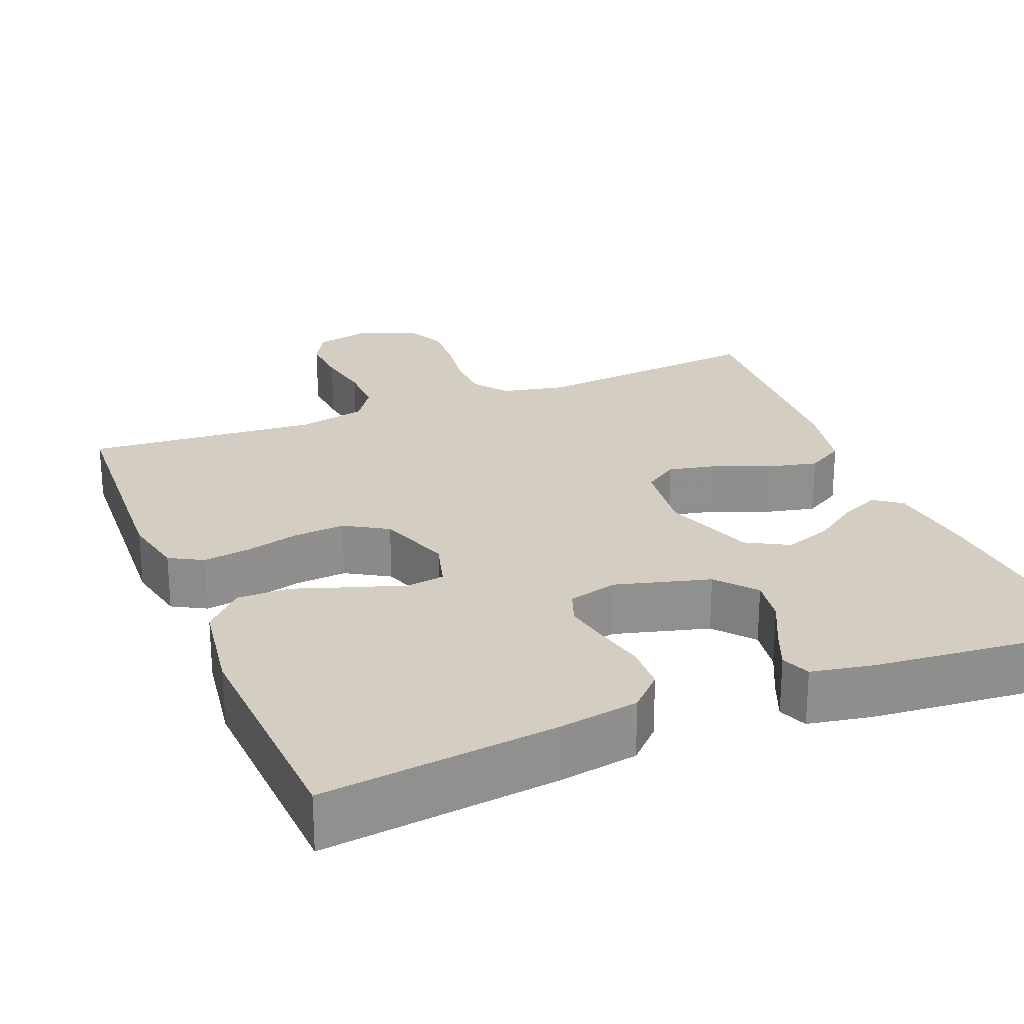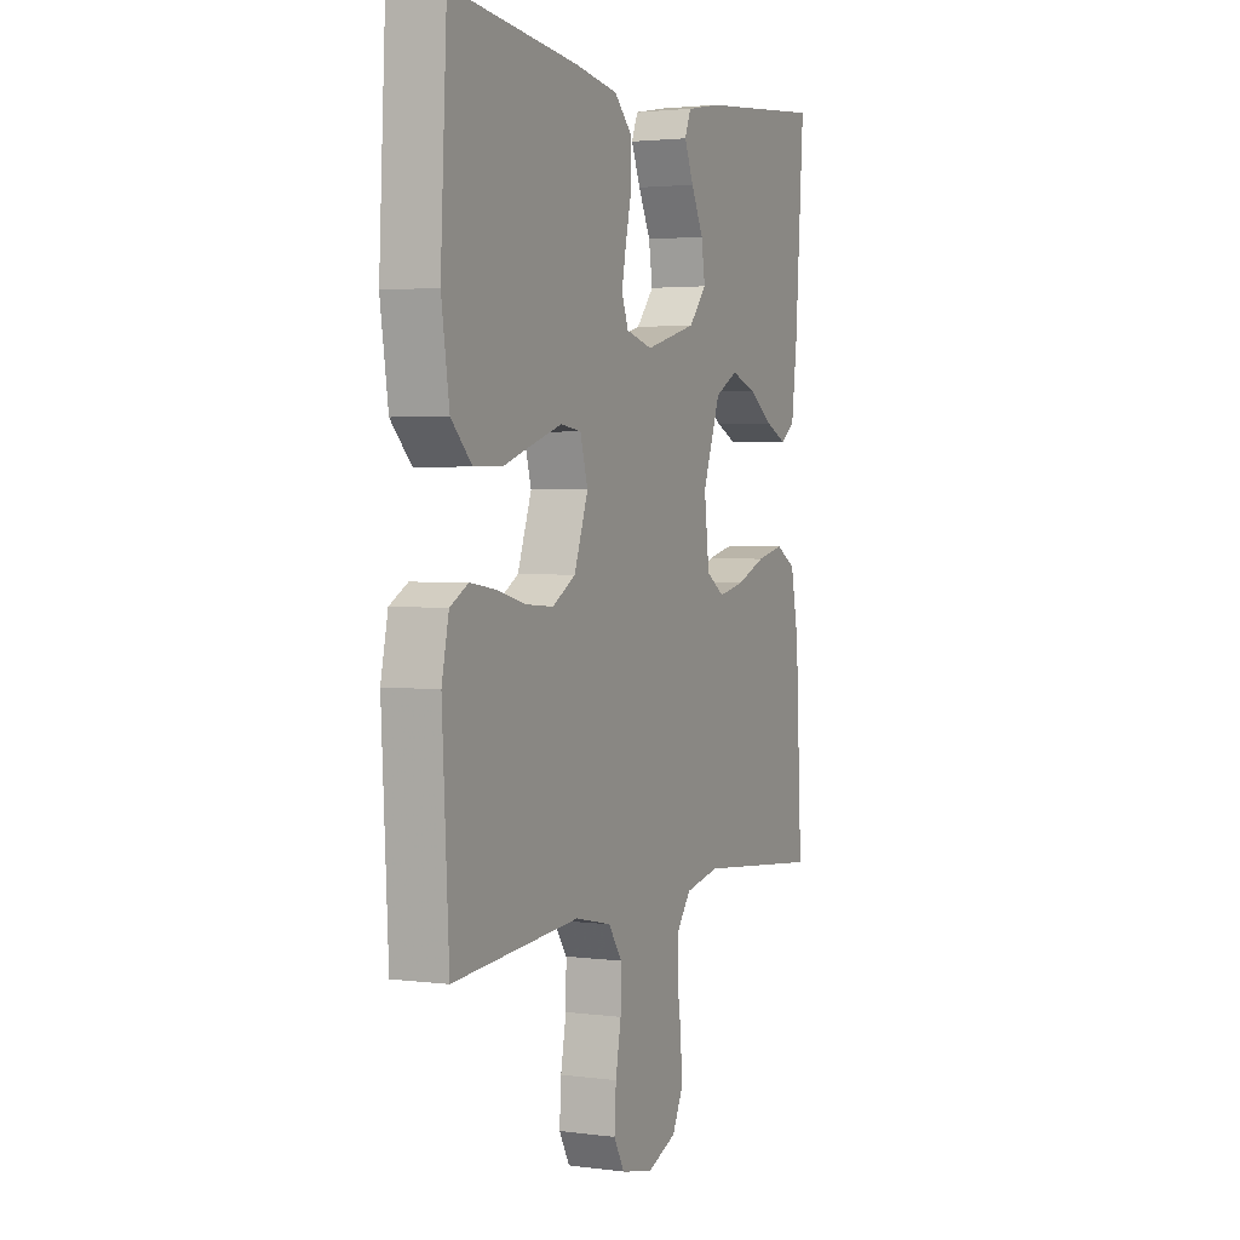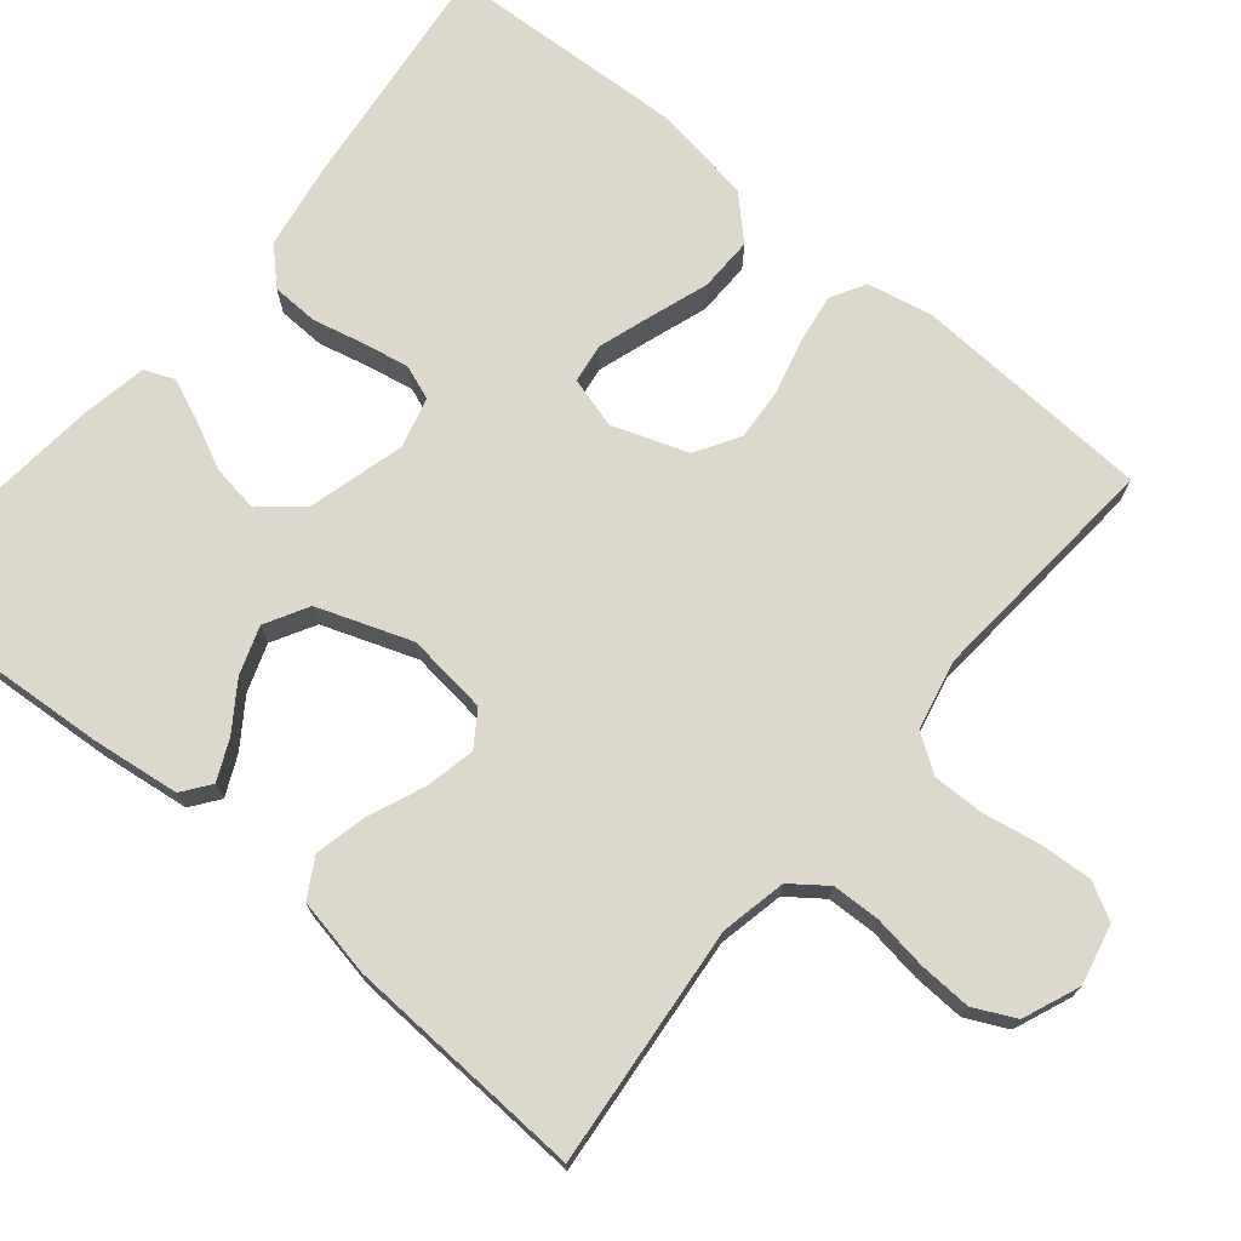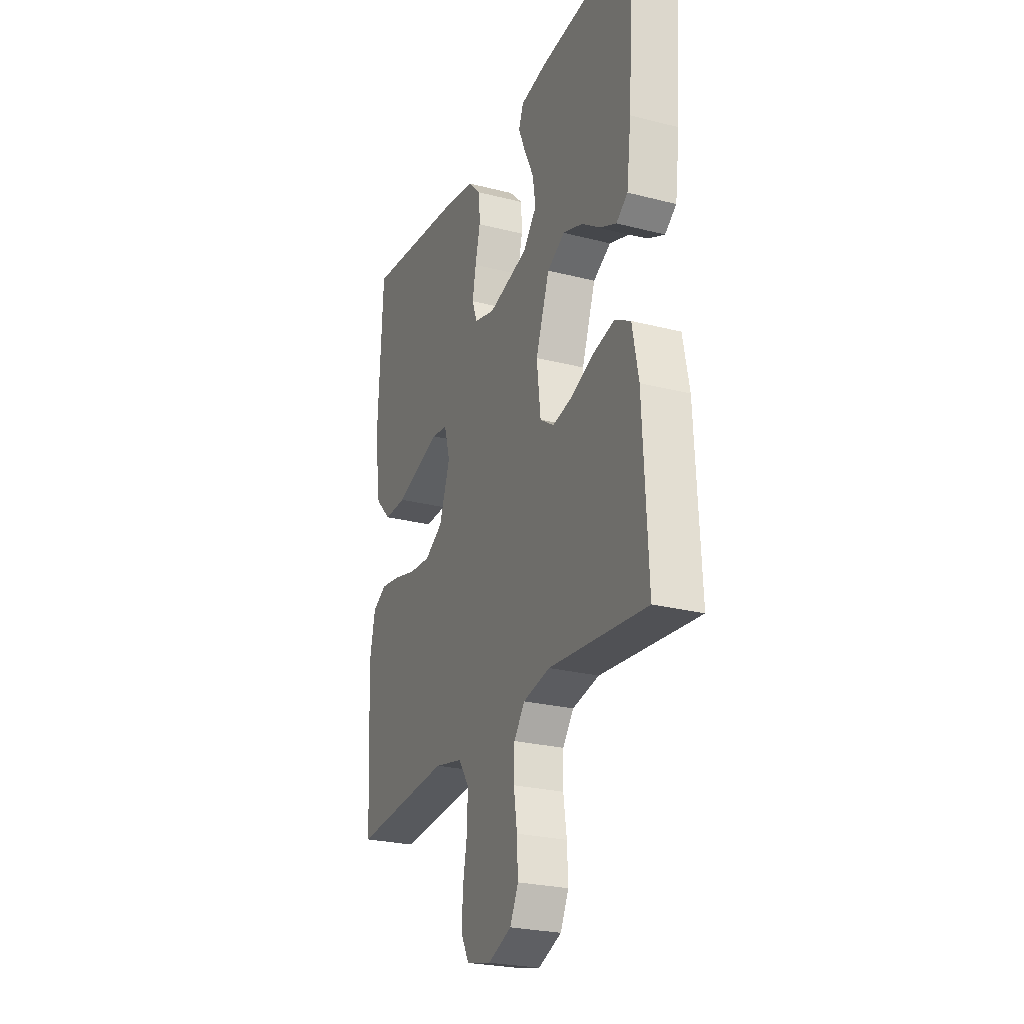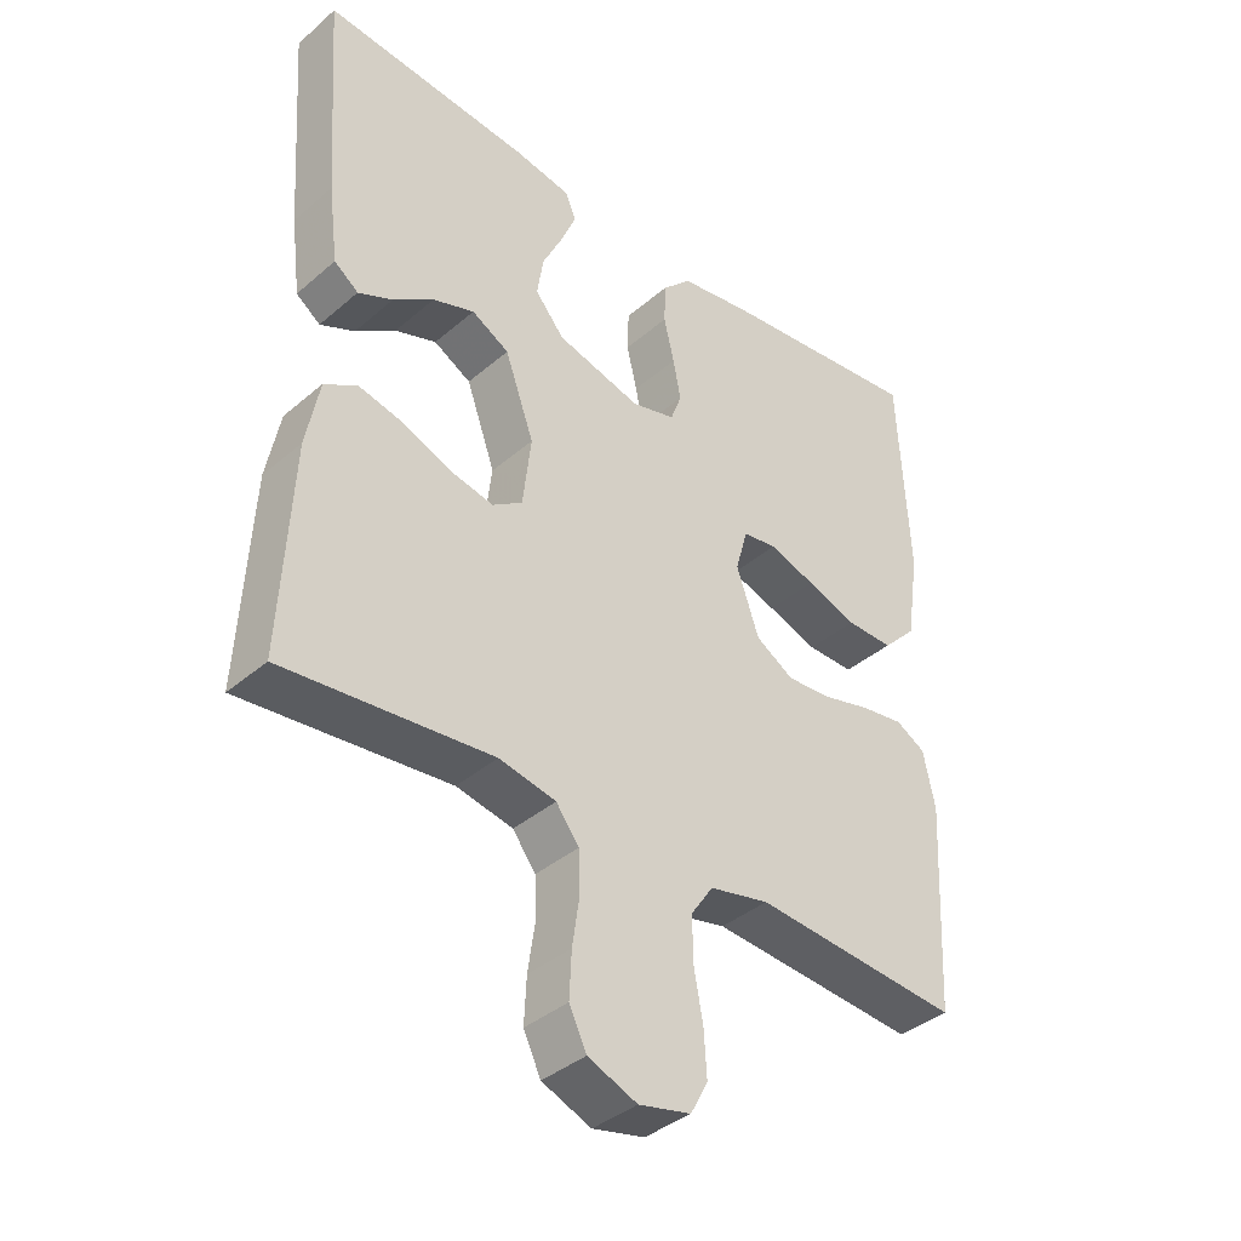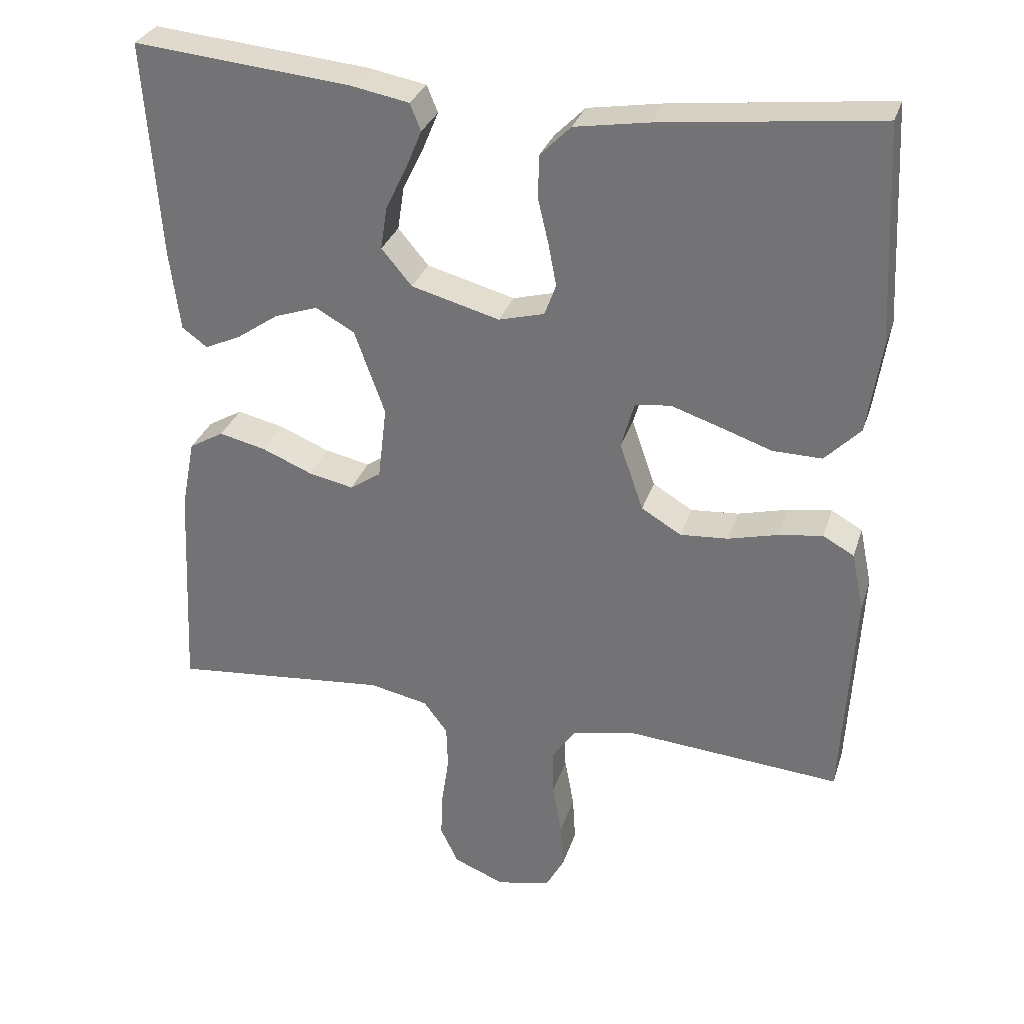
<metadata>
{"format":"obj","ext":"obj","renderer":"f3d","projection":"perspective","resolution":1024,"background":"white","views":[{"elev":24.9,"azim":-22.0,"up":"+Y"},{"elev":2.7,"azim":-65.5,"up":"+Z"},{"elev":72.7,"azim":129.7,"up":"+Y"},{"elev":-25.3,"azim":67.5,"up":"+Z"},{"elev":-38.5,"azim":137.1,"up":"+Z"},{"elev":30.7,"azim":-163.5,"up":"+Z"}]}
</metadata>
<code>
v -0.5 0.07 0.5
v -0.2 0.07 0.465
v -0.097 0.07 0.448
v -0.055 0.07 0.406
v -0.053 0.07 0.347
v -0.068 0.07 0.283
v -0.079 0.07 0.225
v -0.063 0.07 0.182
v 0 0.07 0.165
v 0.122 0.07 0.198
v 0.164 0.07 0.248
v 0.155 0.07 0.307
v 0.126 0.07 0.367
v 0.104 0.07 0.42
v 0.119 0.07 0.457
v 0.2 0.07 0.472
v 0.5 0.07 0.5
v 0.479 0.07 0.2
v 0.465 0.07 0.089
v 0.43 0.07 0.063
v 0.38 0.07 0.086
v 0.322 0.07 0.126
v 0.262 0.07 0.147
v 0.208 0.07 0.117
v 0.166 0.07 0
v 0.178 0.07 -0.102
v 0.221 0.07 -0.131
v 0.283 0.07 -0.118
v 0.353 0.07 -0.089
v 0.418 0.07 -0.074
v 0.466 0.07 -0.102
v 0.485 0.07 -0.2
v 0.5 0.07 -0.5
v 0.2 0.07 -0.471
v 0.118 0.07 -0.488
v 0.085 0.07 -0.532
v 0.083 0.07 -0.592
v 0.093 0.07 -0.66
v 0.096 0.07 -0.725
v 0.071 0.07 -0.777
v 0 0.07 -0.806
v -0.075 0.07 -0.789
v -0.1 0.07 -0.743
v -0.096 0.07 -0.678
v -0.083 0.07 -0.607
v -0.082 0.07 -0.542
v -0.114 0.07 -0.495
v -0.2 0.07 -0.476
v -0.5 0.07 -0.5
v -0.516 0.07 -0.2
v -0.499 0.07 -0.119
v -0.456 0.07 -0.095
v -0.395 0.07 -0.104
v -0.326 0.07 -0.122
v -0.26 0.07 -0.127
v -0.205 0.07 -0.094
v -0.172 0.07 0
v -0.19 0.07 0.064
v -0.239 0.07 0.071
v -0.306 0.07 0.049
v -0.379 0.07 0.024
v -0.447 0.07 0.023
v -0.496 0.07 0.073
v -0.515 0.07 0.2
v -0.5 0 0.5
v -0.2 0 0.465
v -0.097 0 0.448
v -0.055 0 0.406
v -0.053 0 0.347
v -0.068 0 0.283
v -0.079 0 0.225
v -0.063 0 0.182
v 0 0 0.165
v 0.122 0 0.198
v 0.164 0 0.248
v 0.155 0 0.307
v 0.126 0 0.367
v 0.104 0 0.42
v 0.119 0 0.457
v 0.2 0 0.472
v 0.5 0 0.5
v 0.479 0 0.2
v 0.465 0 0.089
v 0.43 0 0.063
v 0.38 0 0.086
v 0.322 0 0.126
v 0.262 0 0.147
v 0.208 0 0.117
v 0.166 0 0
v 0.178 0 -0.102
v 0.221 0 -0.131
v 0.283 0 -0.118
v 0.353 0 -0.089
v 0.418 0 -0.074
v 0.466 0 -0.102
v 0.485 0 -0.2
v 0.5 0 -0.5
v 0.2 0 -0.471
v 0.118 0 -0.488
v 0.085 0 -0.532
v 0.083 0 -0.592
v 0.093 0 -0.66
v 0.096 0 -0.725
v 0.071 0 -0.777
v 0 0 -0.806
v -0.075 0 -0.789
v -0.1 0 -0.743
v -0.096 0 -0.678
v -0.083 0 -0.607
v -0.082 0 -0.542
v -0.114 0 -0.495
v -0.2 0 -0.476
v -0.5 0 -0.5
v -0.516 0 -0.2
v -0.499 0 -0.119
v -0.456 0 -0.095
v -0.395 0 -0.104
v -0.326 0 -0.122
v -0.26 0 -0.127
v -0.205 0 -0.094
v -0.172 0 0
v -0.19 0 0.064
v -0.239 0 0.071
v -0.306 0 0.049
v -0.379 0 0.024
v -0.447 0 0.023
v -0.496 0 0.073
v -0.515 0 0.2
f 60 61 62 63
f 59 60 63 64
f 58 59 64 1
f 51 52 53 54
f 51 54 55
f 48 49 50 51
f 47 48 51 55
f 46 47 55 56
f 42 43 44 45
f 42 45 46
f 41 42 46
f 37 38 39 40
f 36 37 40 41
f 31 32 33 34
f 31 34 35
f 28 29 30 31
f 27 28 31 35
f 26 27 35 36
f 19 20 21 22
f 19 22 23
f 18 19 23
f 17 18 23
f 16 17 23 24
f 12 13 14 15
f 12 15 16 24
f 3 4 5 6
f 3 6 7
f 58 1 2 3
f 57 58 3 7
f 25 26 36 41
f 25 41 46 56
f 11 12 24
f 10 11 24 25
f 9 10 25 56
f 56 57 7 8
f 8 9 56
f 127 126 125 124
f 128 127 124 123
f 65 128 123 122
f 118 117 116 115
f 119 118 115
f 115 114 113 112
f 119 115 112 111
f 120 119 111 110
f 109 108 107 106
f 110 109 106
f 110 106 105
f 104 103 102 101
f 105 104 101 100
f 98 97 96 95
f 99 98 95
f 95 94 93 92
f 99 95 92 91
f 100 99 91 90
f 86 85 84 83
f 87 86 83
f 87 83 82
f 87 82 81
f 88 87 81 80
f 79 78 77 76
f 88 80 79 76
f 70 69 68 67
f 71 70 67
f 67 66 65 122
f 71 67 122 121
f 105 100 90 89
f 120 110 105 89
f 88 76 75
f 89 88 75 74
f 120 89 74 73
f 72 71 121 120
f 120 73 72
f 1 65 66 2
f 2 66 67 3
f 3 67 68 4
f 4 68 69 5
f 5 69 70 6
f 6 70 71 7
f 7 71 72 8
f 8 72 73 9
f 9 73 74 10
f 10 74 75 11
f 11 75 76 12
f 12 76 77 13
f 13 77 78 14
f 14 78 79 15
f 15 79 80 16
f 16 80 81 17
f 17 81 82 18
f 18 82 83 19
f 19 83 84 20
f 20 84 85 21
f 21 85 86 22
f 22 86 87 23
f 23 87 88 24
f 24 88 89 25
f 25 89 90 26
f 26 90 91 27
f 27 91 92 28
f 28 92 93 29
f 29 93 94 30
f 30 94 95 31
f 31 95 96 32
f 32 96 97 33
f 33 97 98 34
f 34 98 99 35
f 35 99 100 36
f 36 100 101 37
f 37 101 102 38
f 38 102 103 39
f 39 103 104 40
f 40 104 105 41
f 41 105 106 42
f 42 106 107 43
f 43 107 108 44
f 44 108 109 45
f 45 109 110 46
f 46 110 111 47
f 47 111 112 48
f 48 112 113 49
f 49 113 114 50
f 50 114 115 51
f 51 115 116 52
f 52 116 117 53
f 53 117 118 54
f 54 118 119 55
f 55 119 120 56
f 56 120 121 57
f 57 121 122 58
f 58 122 123 59
f 59 123 124 60
f 60 124 125 61
f 61 125 126 62
f 62 126 127 63
f 63 127 128 64
f 64 128 65 1

</code>
